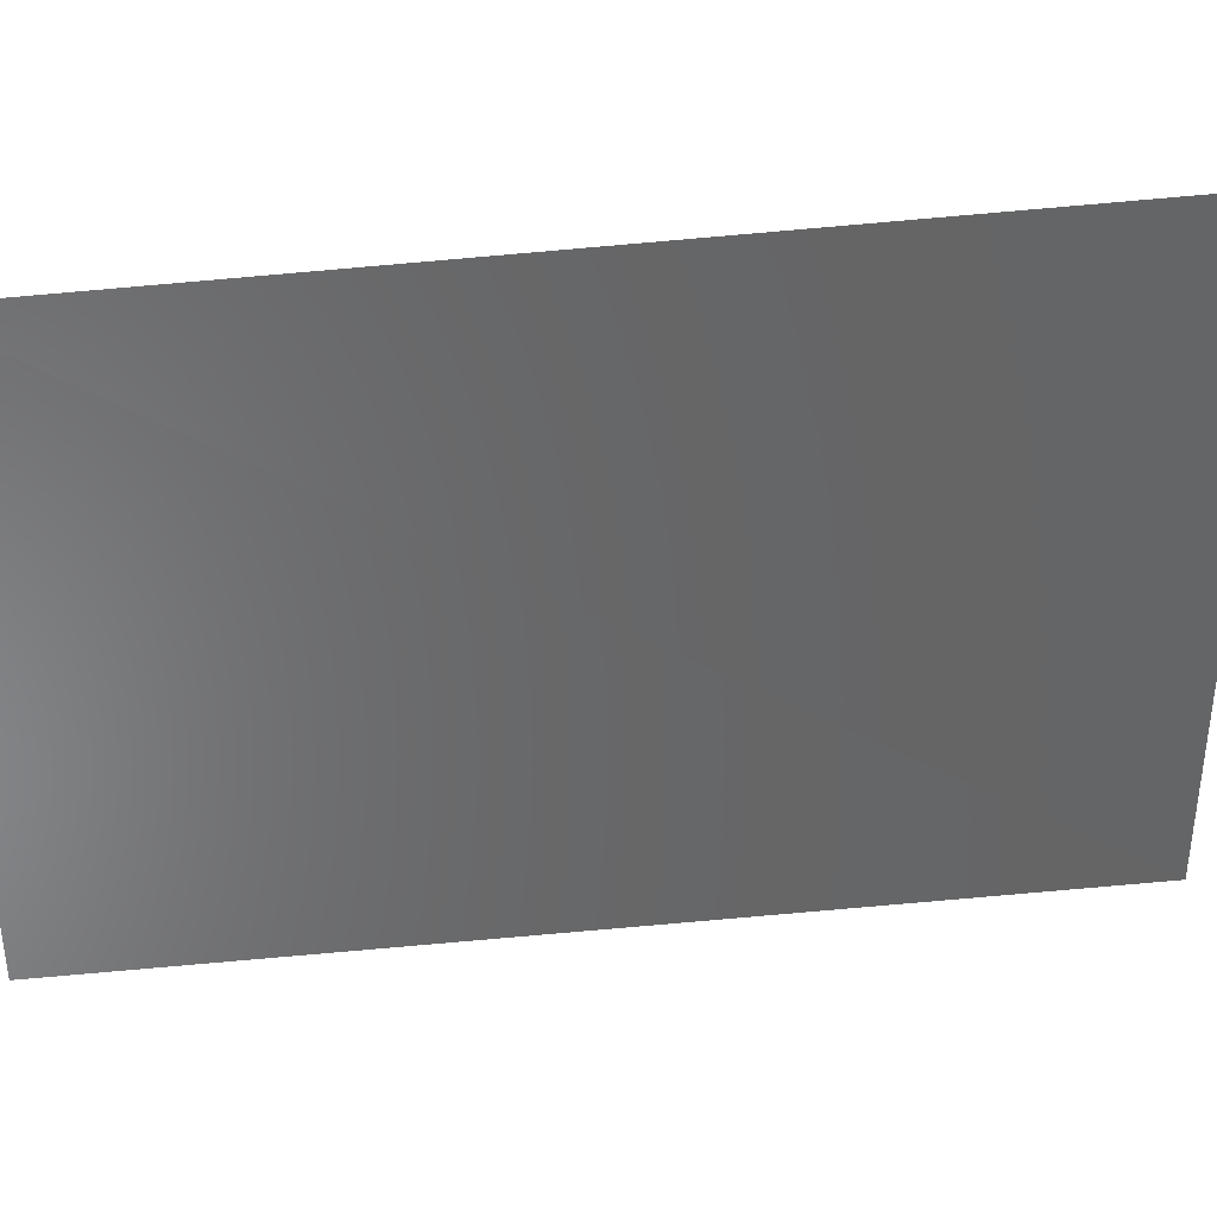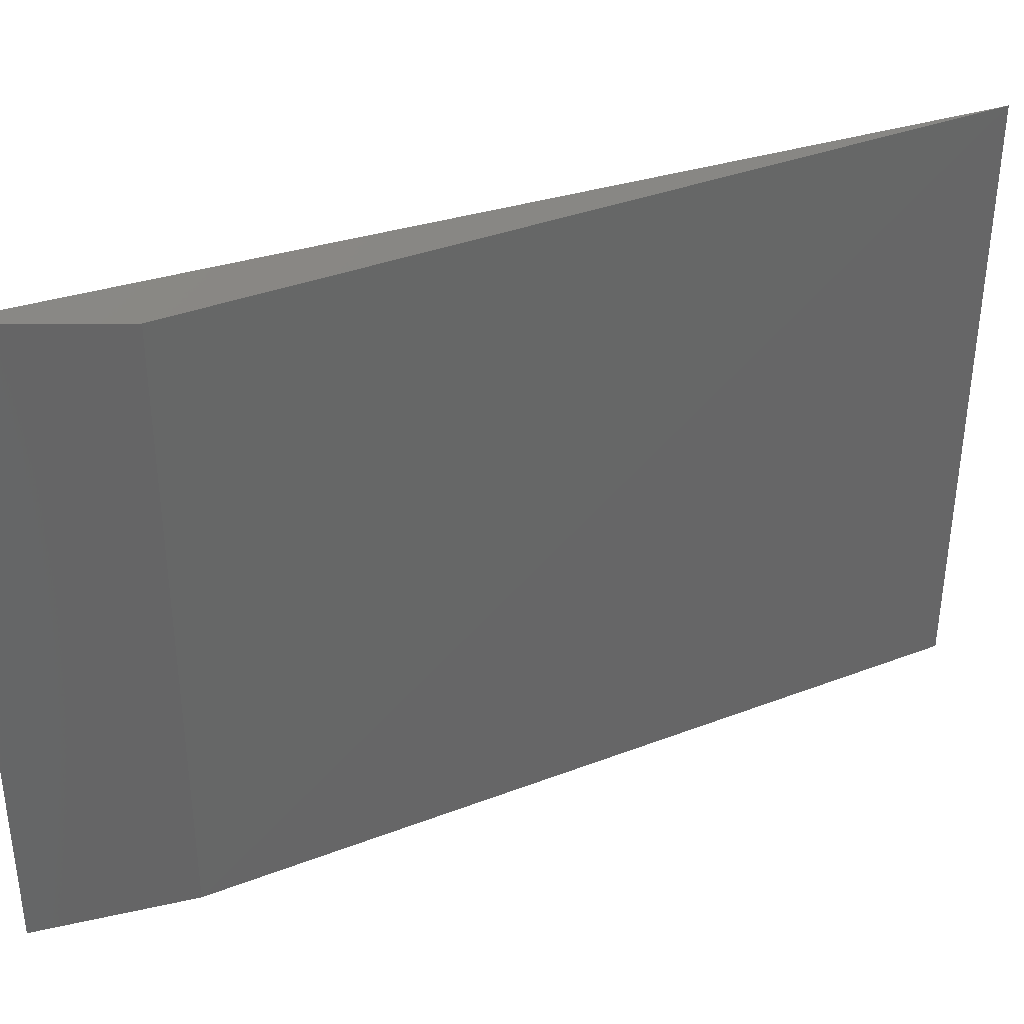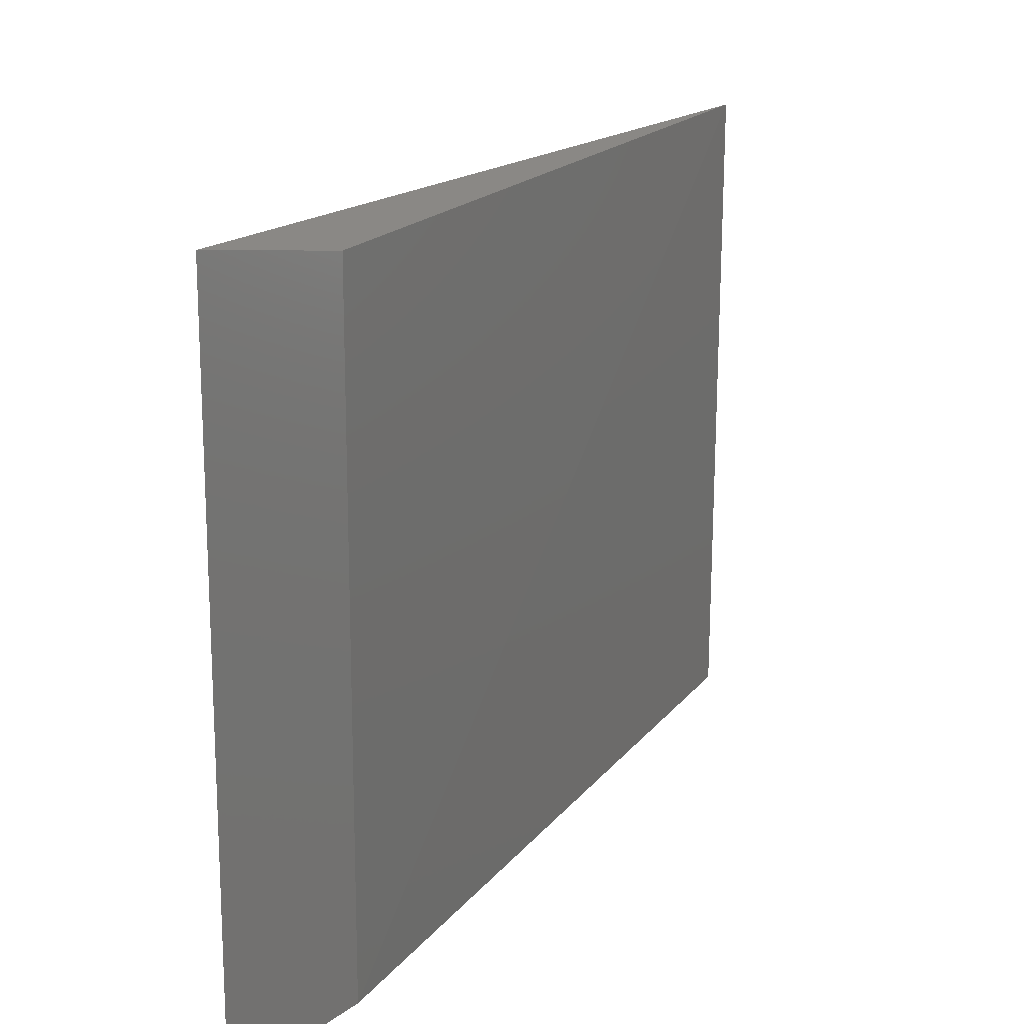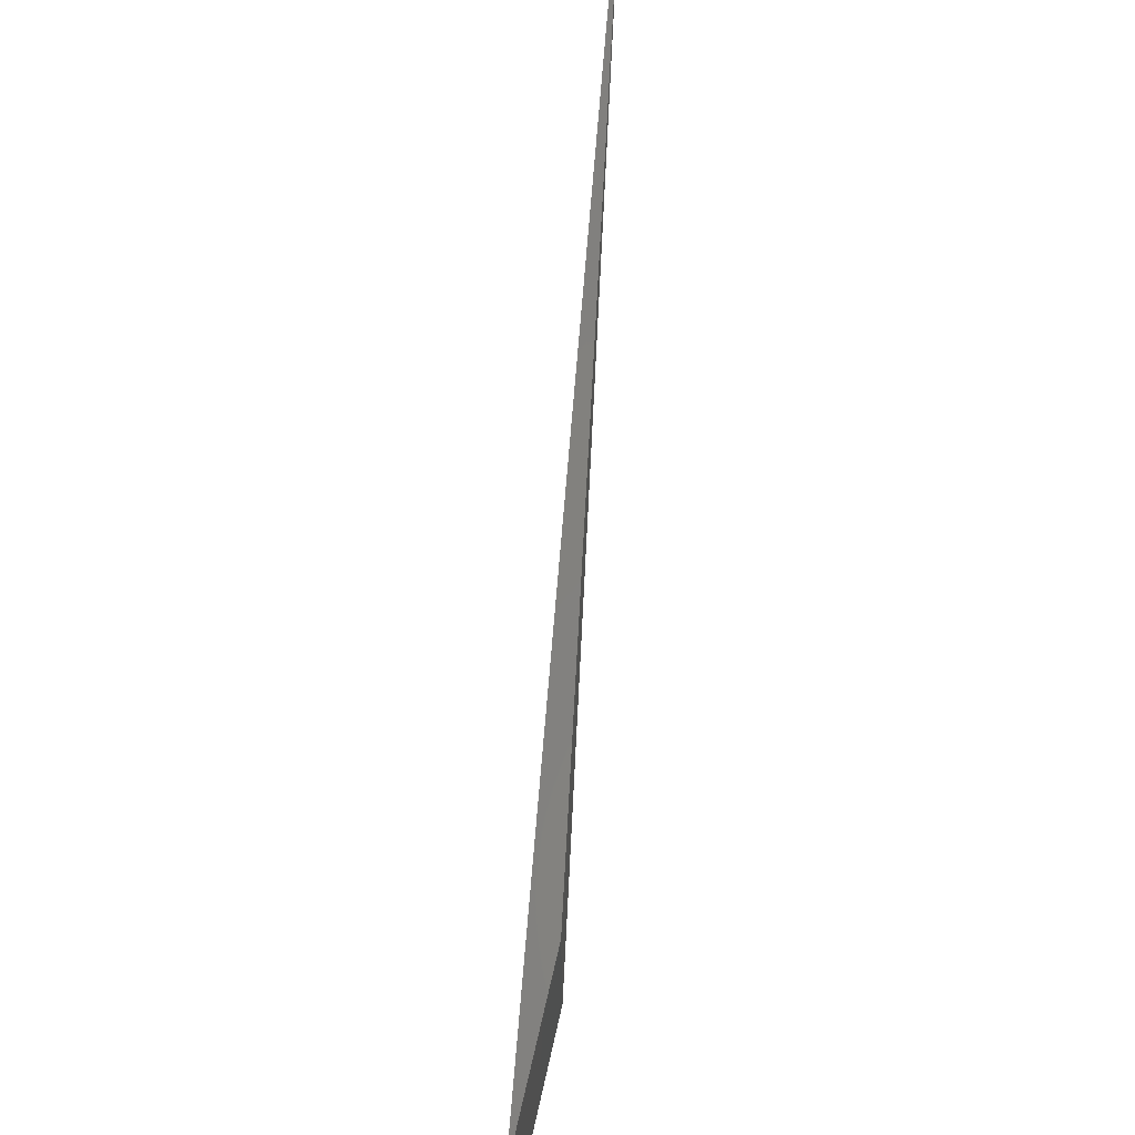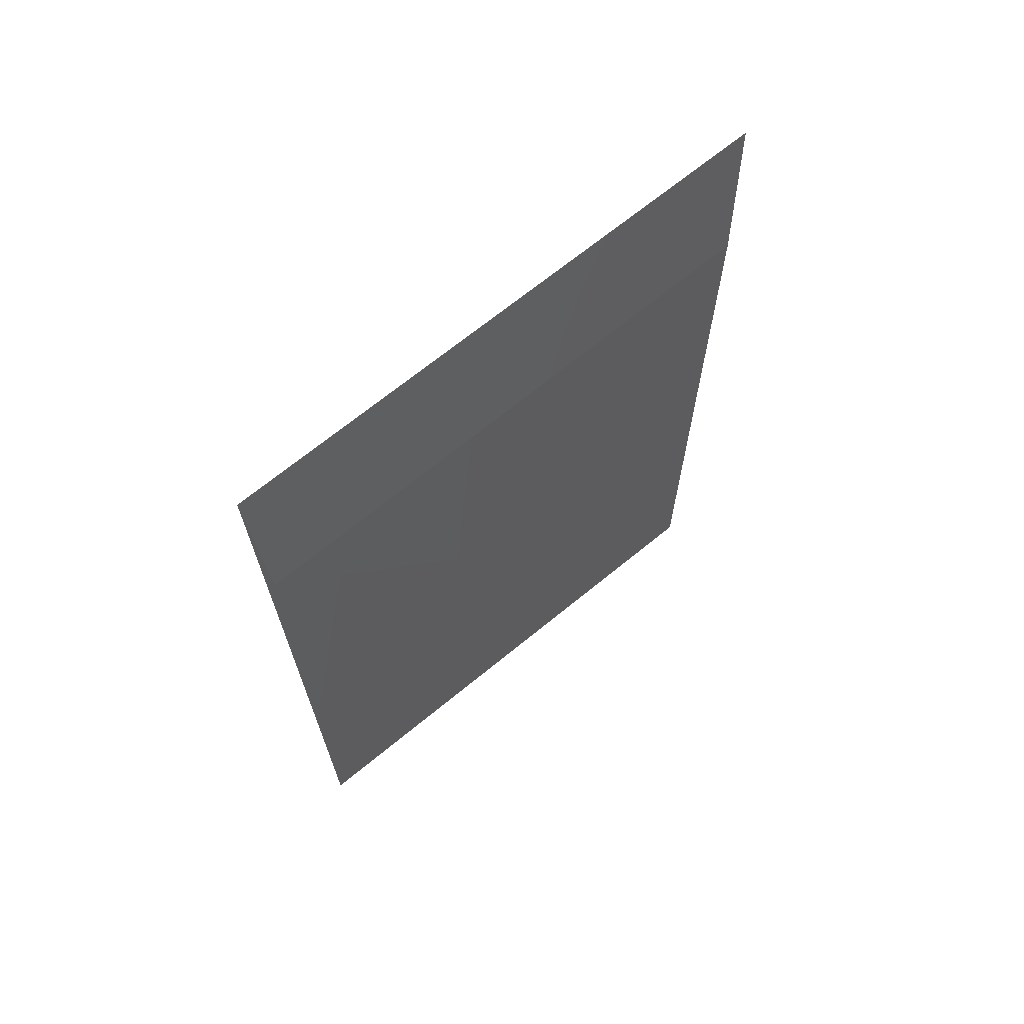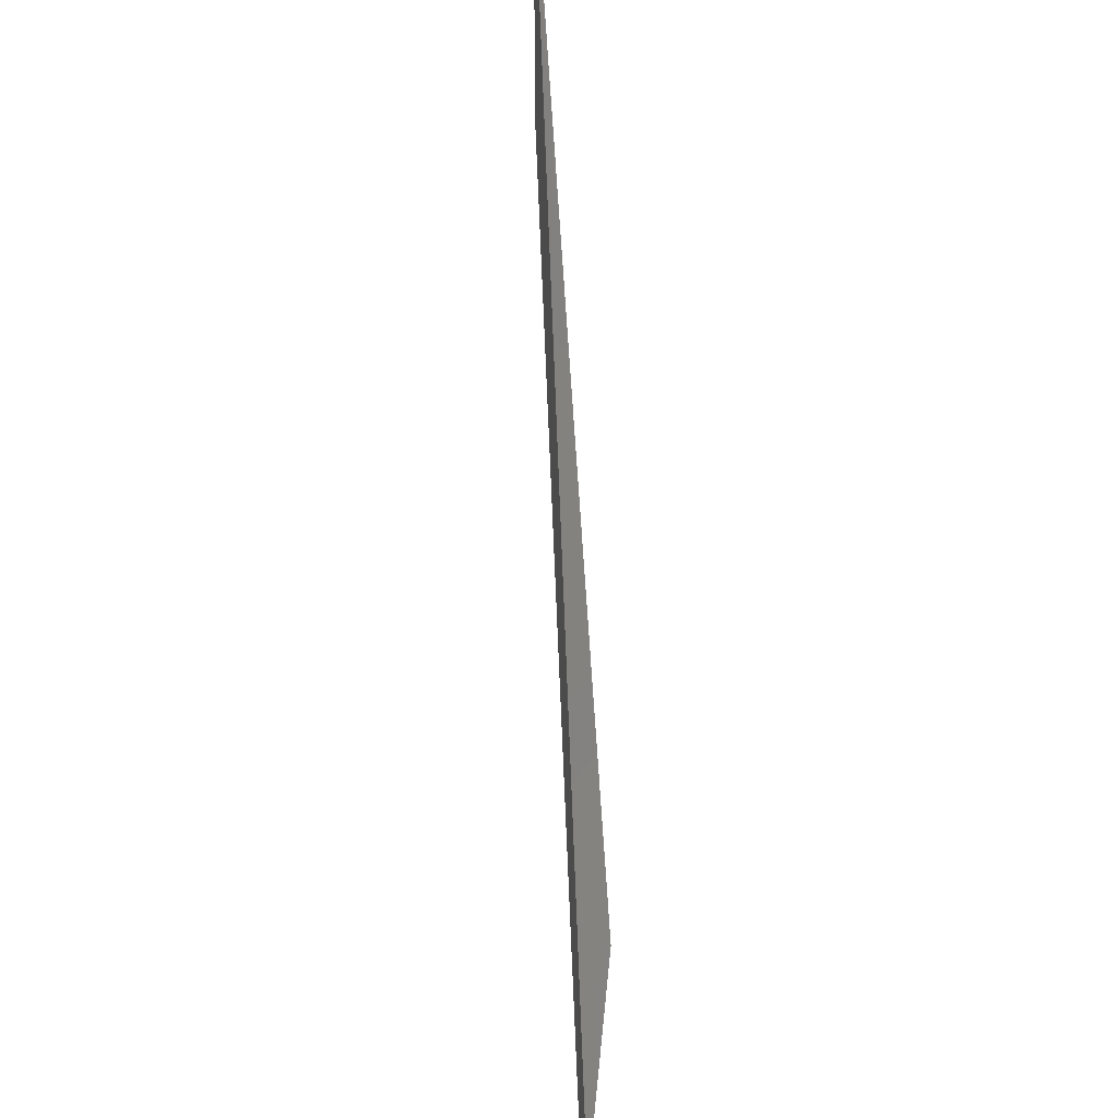
<metadata>
{"format":"stl","ext":"stl","renderer":"f3d","projection":"perspective","resolution":1024,"background":"white","views":[{"elev":37.1,"azim":-98.5,"up":"+Y"},{"elev":36.9,"azim":63.8,"up":"+Y"},{"elev":17.6,"azim":25.2,"up":"+Y"},{"elev":77.2,"azim":3.2,"up":"+Y"},{"elev":66.9,"azim":50.1,"up":"+Z"},{"elev":80.0,"azim":-3.9,"up":"+Y"}]}
</metadata>
<code>
# stl→obj: 6 verts, 8 faces
v 0.06577 -0.09375 0.5391
v 0.0625 -0.09375 0.6719
v 0.06628 -0.007812 0.5391
v 0.0625 -0.00403 0.6719
v 0.06628 -0.09375 0.6502
v 0.06628 -0.007812 0.6502
f 1 2 3
f 3 2 4
f 5 6 2
f 2 6 4
f 6 3 4
f 1 3 5
f 5 3 6
f 1 5 2

</code>
